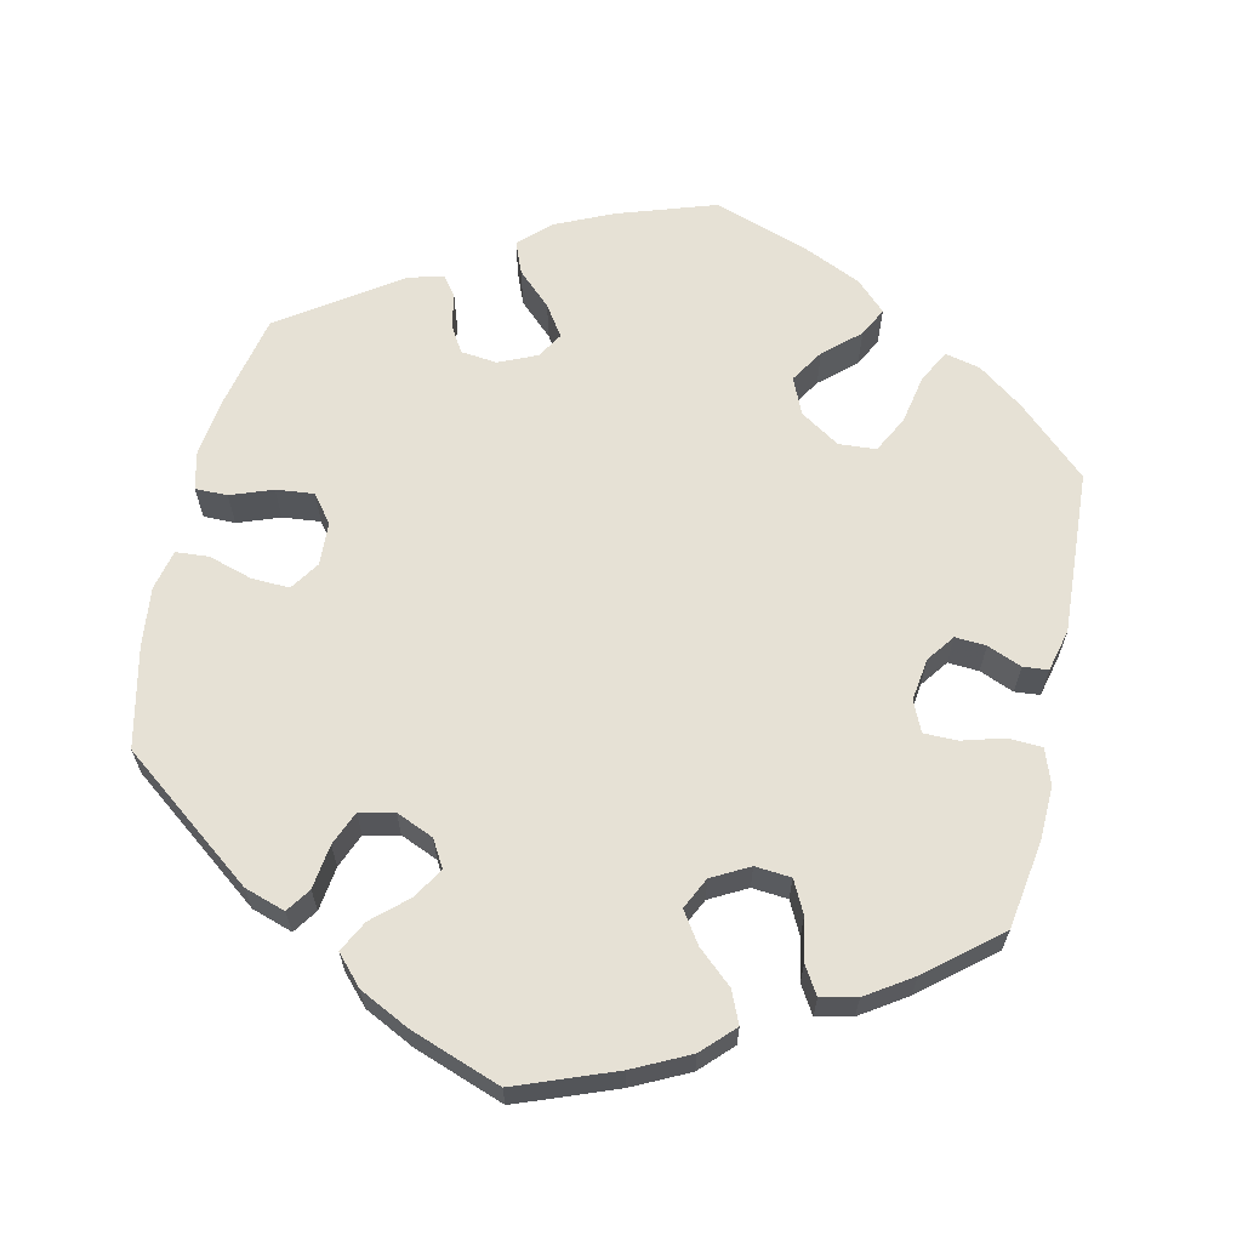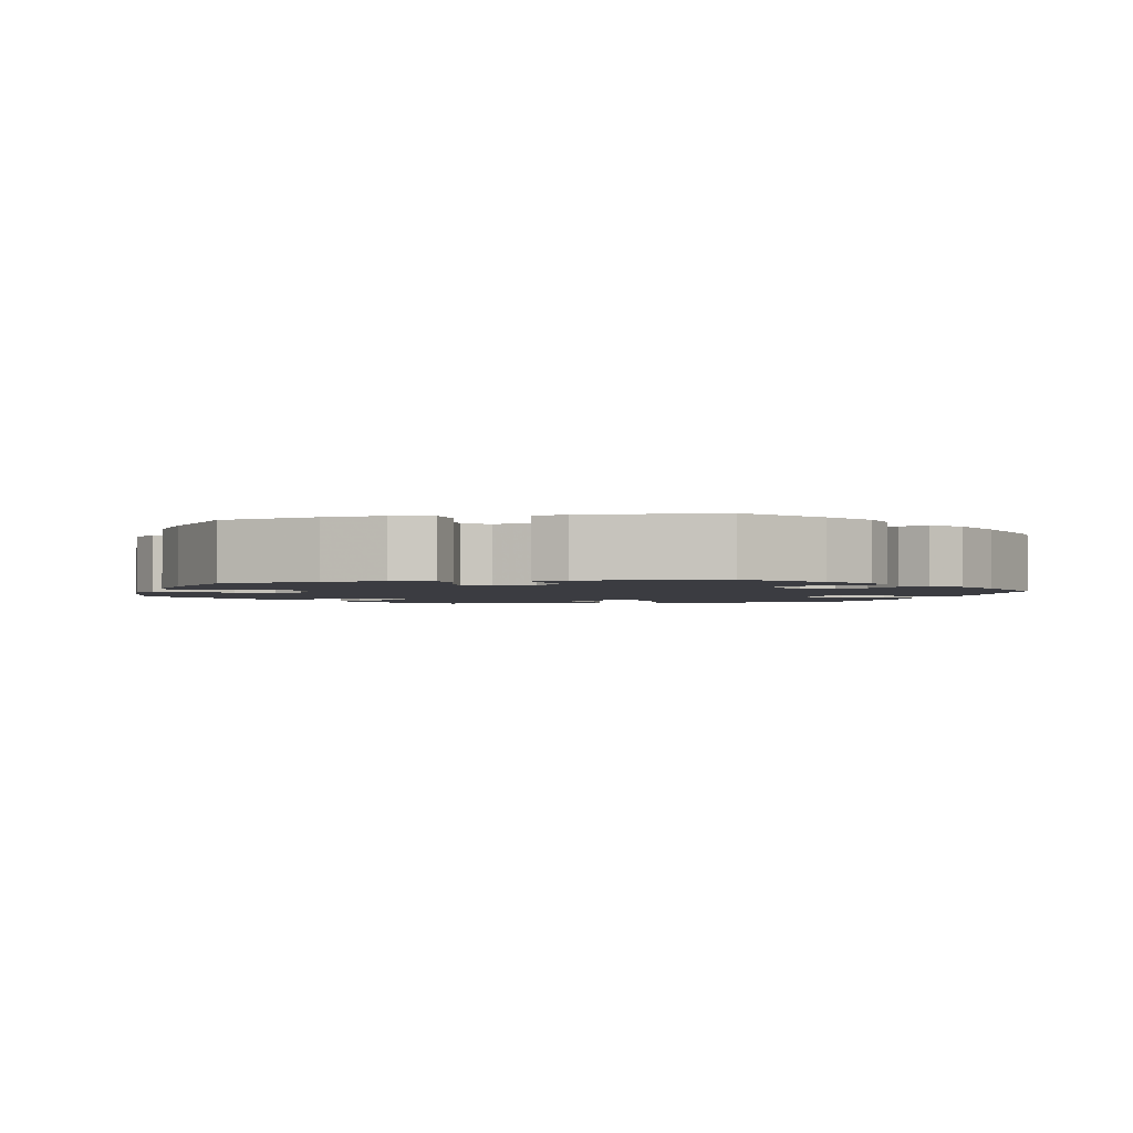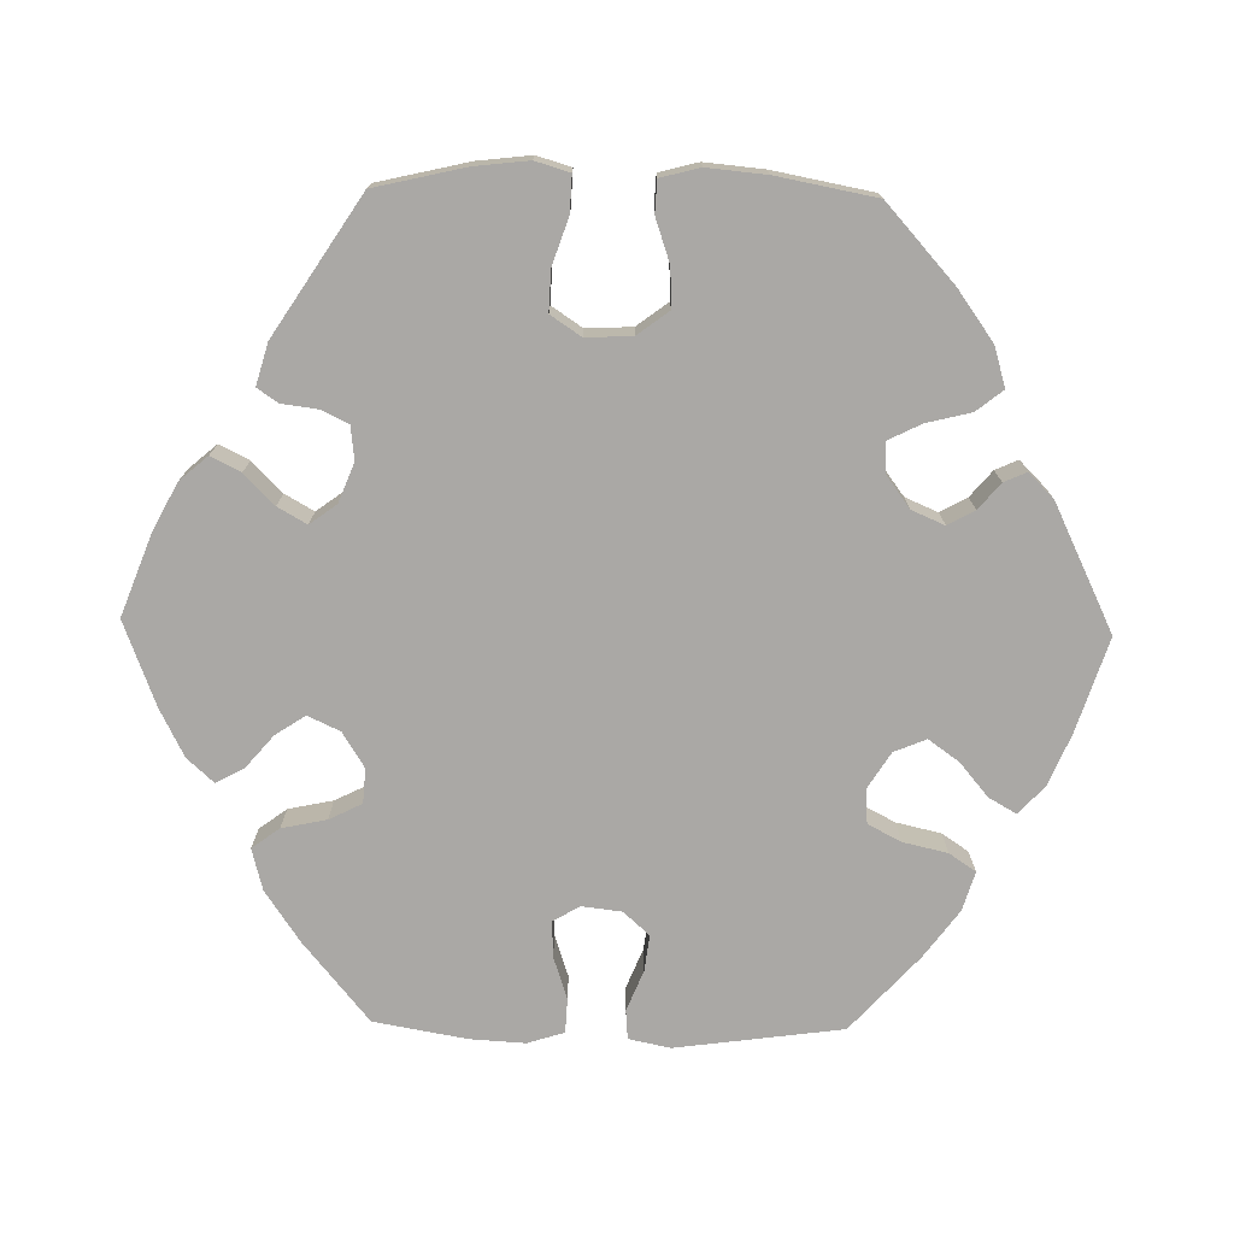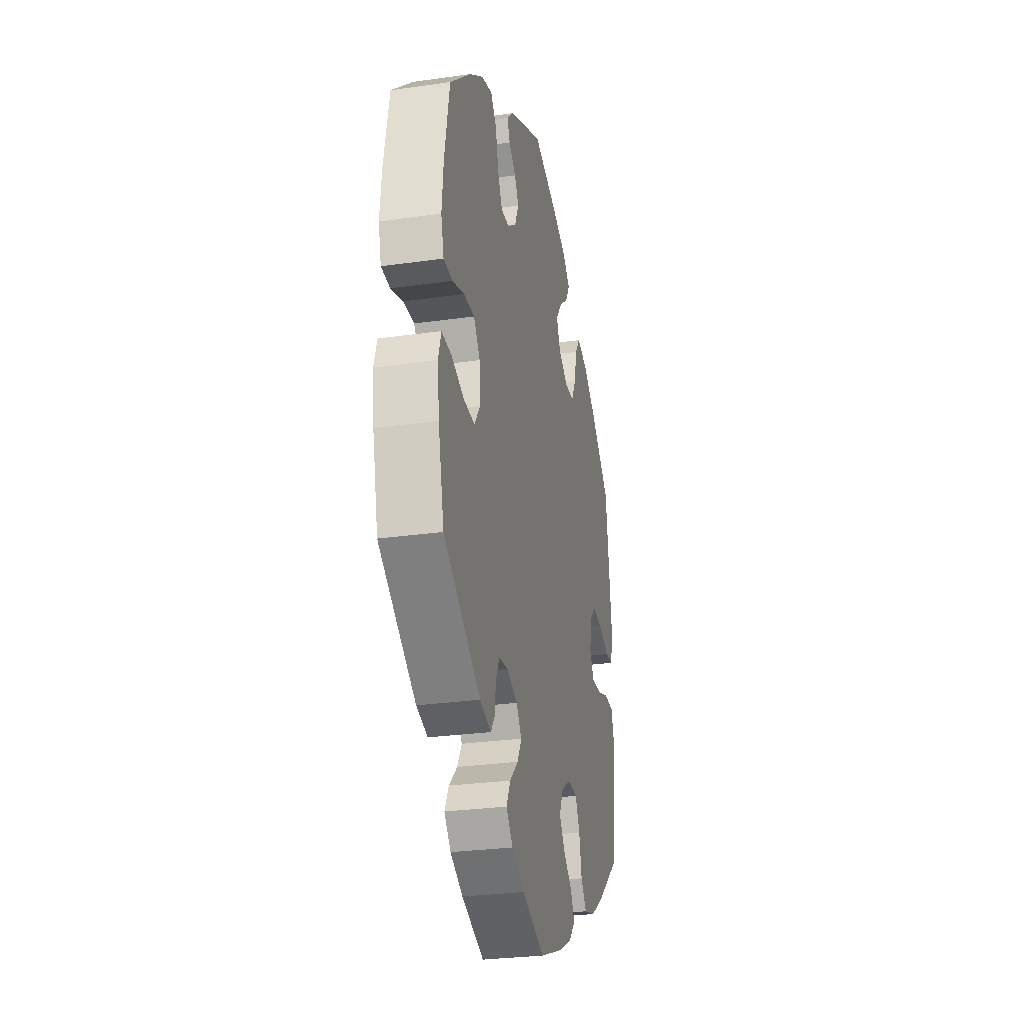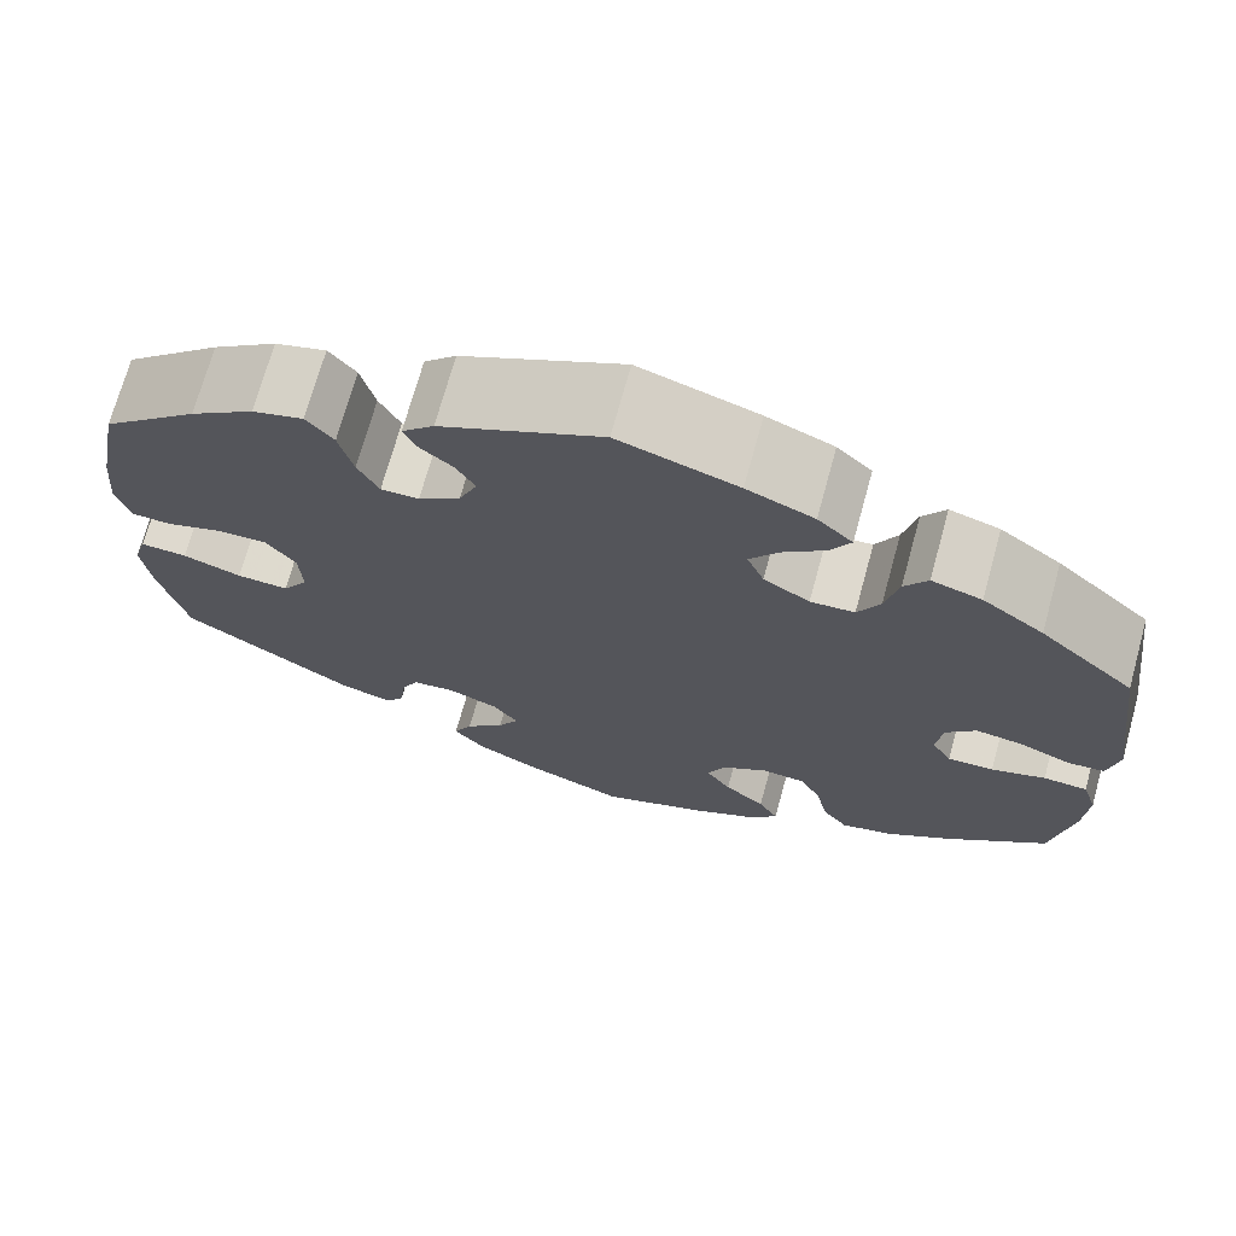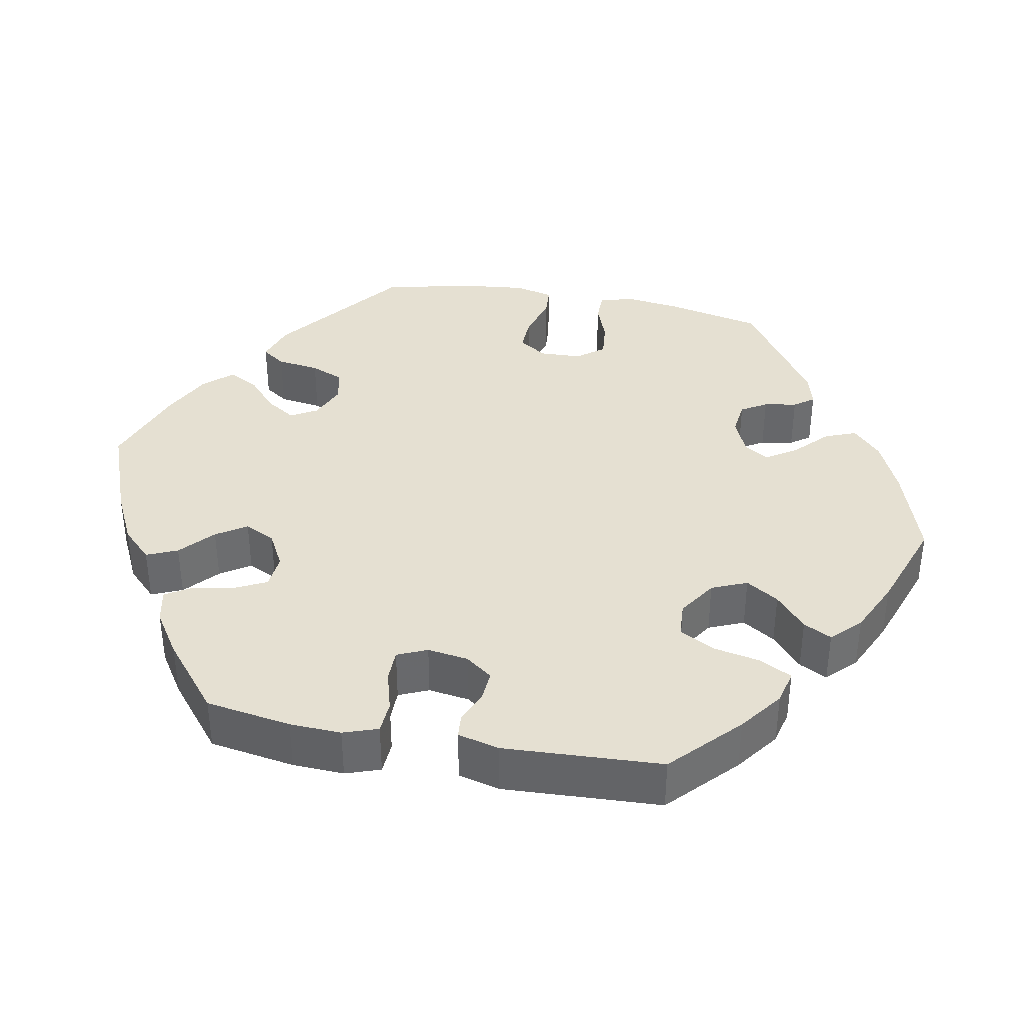
<metadata>
{"format":"obj","ext":"obj","renderer":"f3d","projection":"perspective","resolution":1024,"background":"white","views":[{"elev":64.2,"azim":132.3,"up":"+Y"},{"elev":-2.2,"azim":-17.8,"up":"+Y"},{"elev":-75.1,"azim":-91.1,"up":"+Y"},{"elev":-28.3,"azim":-77.9,"up":"+Z"},{"elev":71.2,"azim":15.4,"up":"+Z"},{"elev":37.7,"azim":-139.2,"up":"+Y"}]}
</metadata>
<code>
v -0.528 0.07 -0.173
v -0.536 0.07 -0.104
v -0.523 0.07 -0.06
v -0.476 0.07 -0.062
v -0.417 0.07 -0.082
v -0.365 0.07 -0.084
v -0.339 0.07 -0.045
v -0.342 0.07 0.014
v -0.372 0.07 0.054
v -0.422 0.07 0.052
v -0.478 0.07 0.033
v -0.519 0.07 0.035
v -0.532 0.07 0.085
v -0.525 0.07 0.161
v -0.501 0.07 0.288
v -0.404 0.07 0.375
v -0.34 0.07 0.421
v -0.289 0.07 0.436
v -0.262 0.07 0.402
v -0.248 0.07 0.345
v -0.227 0.07 0.303
v -0.189 0.07 0.304
v -0.147 0.07 0.335
v -0.129 0.07 0.377
v -0.148 0.07 0.411
v -0.181 0.07 0.439
v -0.194 0.07 0.468
v -0.162 0.07 0.5
v -0.001 0.07 0.578
v 0.118 0.07 0.54
v 0.185 0.07 0.512
v 0.22 0.07 0.479
v 0.2 0.07 0.444
v 0.157 0.07 0.408
v 0.129 0.07 0.369
v 0.146 0.07 0.328
v 0.192 0.07 0.299
v 0.236 0.07 0.302
v 0.258 0.07 0.344
v 0.271 0.07 0.401
v 0.294 0.07 0.435
v 0.344 0.07 0.42
v 0.405 0.07 0.375
v 0.5 0.07 0.289
v 0.529 0.07 0.076
v 0.518 0.07 0.023
v 0.481 0.07 0.02
v 0.429 0.07 0.041
v 0.383 0.07 0.047
v 0.353 0.07 0.014
v 0.347 0.07 -0.037
v 0.367 0.07 -0.071
v 0.413 0.07 -0.069
v 0.467 0.07 -0.051
v 0.511 0.07 -0.053
v 0.526 0.07 -0.1
v 0.522 0.07 -0.17
v 0.501 0.07 -0.289
v 0.399 0.07 -0.373
v 0.334 0.07 -0.417
v 0.281 0.07 -0.431
v 0.255 0.07 -0.396
v 0.243 0.07 -0.339
v 0.222 0.07 -0.297
v 0.178 0.07 -0.294
v 0.133 0.07 -0.322
v 0.114 0.07 -0.363
v 0.139 0.07 -0.401
v 0.18 0.07 -0.436
v 0.2 0.07 -0.472
v 0.169 0.07 -0.506
v 0.108 0.07 -0.537
v 0 0.07 -0.578
v -0.105 0.07 -0.538
v -0.164 0.07 -0.507
v -0.195 0.07 -0.471
v -0.176 0.07 -0.433
v -0.137 0.07 -0.395
v -0.116 0.07 -0.358
v -0.141 0.07 -0.324
v -0.191 0.07 -0.304
v -0.234 0.07 -0.309
v -0.251 0.07 -0.344
v -0.257 0.07 -0.39
v -0.275 0.07 -0.416
v -0.328 0.07 -0.401
v -0.501 0.07 -0.289
v -0.528 0 -0.173
v -0.536 0 -0.104
v -0.523 0 -0.06
v -0.476 0 -0.062
v -0.417 0 -0.082
v -0.365 0 -0.084
v -0.339 0 -0.045
v -0.342 0 0.014
v -0.372 0 0.054
v -0.422 0 0.052
v -0.478 0 0.033
v -0.519 0 0.035
v -0.532 0 0.085
v -0.525 0 0.161
v -0.501 0 0.288
v -0.404 0 0.375
v -0.34 0 0.421
v -0.289 0 0.436
v -0.262 0 0.402
v -0.248 0 0.345
v -0.227 0 0.303
v -0.189 0 0.304
v -0.147 0 0.335
v -0.129 0 0.377
v -0.148 0 0.411
v -0.181 0 0.439
v -0.194 0 0.468
v -0.162 0 0.5
v -0.001 0 0.578
v 0.118 0 0.54
v 0.185 0 0.512
v 0.22 0 0.479
v 0.2 0 0.444
v 0.157 0 0.408
v 0.129 0 0.369
v 0.146 0 0.328
v 0.192 0 0.299
v 0.236 0 0.302
v 0.258 0 0.344
v 0.271 0 0.401
v 0.294 0 0.435
v 0.344 0 0.42
v 0.405 0 0.375
v 0.5 0 0.289
v 0.529 0 0.076
v 0.518 0 0.023
v 0.481 0 0.02
v 0.429 0 0.041
v 0.383 0 0.047
v 0.353 0 0.014
v 0.347 0 -0.037
v 0.367 0 -0.071
v 0.413 0 -0.069
v 0.467 0 -0.051
v 0.511 0 -0.053
v 0.526 0 -0.1
v 0.522 0 -0.17
v 0.501 0 -0.289
v 0.399 0 -0.373
v 0.334 0 -0.417
v 0.281 0 -0.431
v 0.255 0 -0.396
v 0.243 0 -0.339
v 0.222 0 -0.297
v 0.178 0 -0.294
v 0.133 0 -0.322
v 0.114 0 -0.363
v 0.139 0 -0.401
v 0.18 0 -0.436
v 0.2 0 -0.472
v 0.169 0 -0.506
v 0.108 0 -0.537
v 0 0 -0.578
v -0.105 0 -0.538
v -0.164 0 -0.507
v -0.195 0 -0.471
v -0.176 0 -0.433
v -0.137 0 -0.395
v -0.116 0 -0.358
v -0.141 0 -0.324
v -0.191 0 -0.304
v -0.234 0 -0.309
v -0.251 0 -0.344
v -0.257 0 -0.39
v -0.275 0 -0.416
v -0.328 0 -0.401
v -0.501 0 -0.289
f 83 84 85 86
f 82 83 86 87
f 81 82 87 1
f 75 76 77 78
f 75 78 79
f 74 75 79
f 73 74 79
f 72 73 79
f 71 72 79 80
f 68 69 70 71
f 67 68 71 80
f 60 61 62 63
f 60 63 64
f 59 60 64
f 58 59 64
f 57 58 64 65
f 53 54 55 56
f 52 53 56 57
f 45 46 47 48
f 45 48 49
f 44 45 49
f 43 44 49 50
f 39 40 41 42
f 38 39 42 43
f 31 32 33 34
f 31 34 35
f 30 31 35
f 29 30 35
f 28 29 35 36
f 25 26 27 28
f 24 25 28 36
f 17 18 19 20
f 17 20 21
f 16 17 21
f 15 16 21
f 14 15 21 22
f 10 11 12 13
f 9 10 13 14
f 2 3 4 5
f 81 1 2 5
f 81 5 6
f 66 67 80 81
f 65 66 81 6
f 52 57 65 6
f 51 52 6 7
f 50 51 7 8
f 38 43 50 8
f 37 38 8 9
f 23 24 36 37
f 22 23 37 9
f 9 14 22
f 173 172 171 170
f 174 173 170 169
f 88 174 169 168
f 165 164 163 162
f 166 165 162
f 166 162 161
f 166 161 160
f 166 160 159
f 167 166 159 158
f 158 157 156 155
f 167 158 155 154
f 150 149 148 147
f 151 150 147
f 151 147 146
f 151 146 145
f 152 151 145 144
f 143 142 141 140
f 144 143 140 139
f 135 134 133 132
f 136 135 132
f 136 132 131
f 137 136 131 130
f 129 128 127 126
f 130 129 126 125
f 121 120 119 118
f 122 121 118
f 122 118 117
f 122 117 116
f 123 122 116 115
f 115 114 113 112
f 123 115 112 111
f 107 106 105 104
f 108 107 104
f 108 104 103
f 108 103 102
f 109 108 102 101
f 100 99 98 97
f 101 100 97 96
f 92 91 90 89
f 92 89 88 168
f 93 92 168
f 168 167 154 153
f 93 168 153 152
f 93 152 144 139
f 94 93 139 138
f 95 94 138 137
f 95 137 130 125
f 96 95 125 124
f 124 123 111 110
f 96 124 110 109
f 109 101 96
f 1 88 89 2
f 2 89 90 3
f 3 90 91 4
f 4 91 92 5
f 5 92 93 6
f 6 93 94 7
f 7 94 95 8
f 8 95 96 9
f 9 96 97 10
f 10 97 98 11
f 11 98 99 12
f 12 99 100 13
f 13 100 101 14
f 14 101 102 15
f 15 102 103 16
f 16 103 104 17
f 17 104 105 18
f 18 105 106 19
f 19 106 107 20
f 20 107 108 21
f 21 108 109 22
f 22 109 110 23
f 23 110 111 24
f 24 111 112 25
f 25 112 113 26
f 26 113 114 27
f 27 114 115 28
f 28 115 116 29
f 29 116 117 30
f 30 117 118 31
f 31 118 119 32
f 32 119 120 33
f 33 120 121 34
f 34 121 122 35
f 35 122 123 36
f 36 123 124 37
f 37 124 125 38
f 38 125 126 39
f 39 126 127 40
f 40 127 128 41
f 41 128 129 42
f 42 129 130 43
f 43 130 131 44
f 44 131 132 45
f 45 132 133 46
f 46 133 134 47
f 47 134 135 48
f 48 135 136 49
f 49 136 137 50
f 50 137 138 51
f 51 138 139 52
f 52 139 140 53
f 53 140 141 54
f 54 141 142 55
f 55 142 143 56
f 56 143 144 57
f 57 144 145 58
f 58 145 146 59
f 59 146 147 60
f 60 147 148 61
f 61 148 149 62
f 62 149 150 63
f 63 150 151 64
f 64 151 152 65
f 65 152 153 66
f 66 153 154 67
f 67 154 155 68
f 68 155 156 69
f 69 156 157 70
f 70 157 158 71
f 71 158 159 72
f 72 159 160 73
f 73 160 161 74
f 74 161 162 75
f 75 162 163 76
f 76 163 164 77
f 77 164 165 78
f 78 165 166 79
f 79 166 167 80
f 80 167 168 81
f 81 168 169 82
f 82 169 170 83
f 83 170 171 84
f 84 171 172 85
f 85 172 173 86
f 86 173 174 87
f 87 174 88 1

</code>
